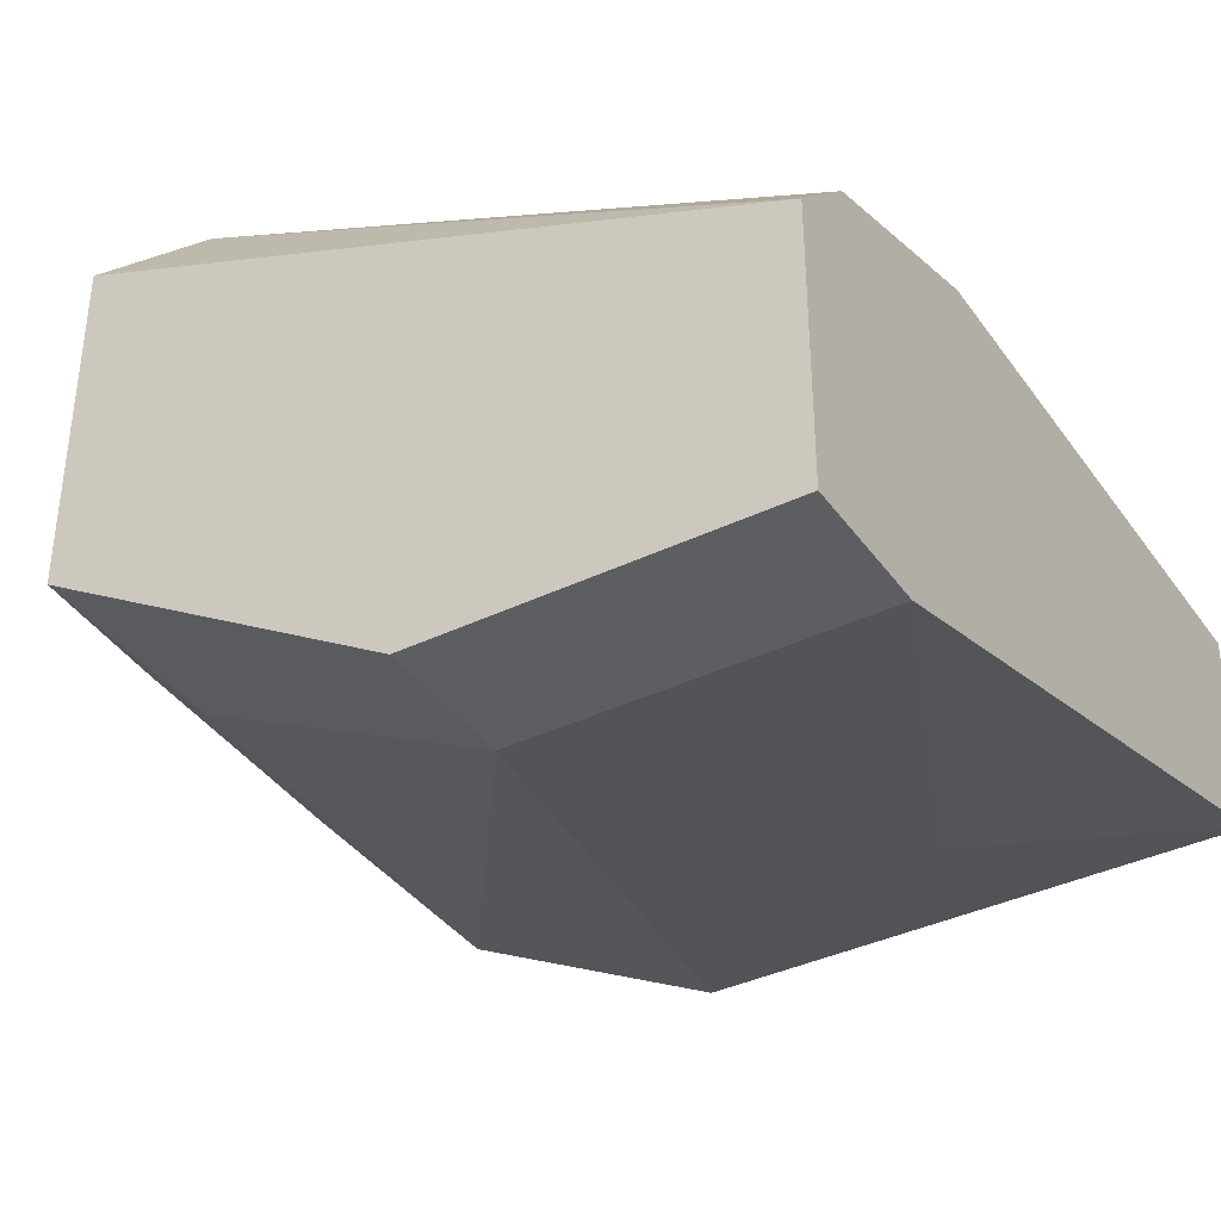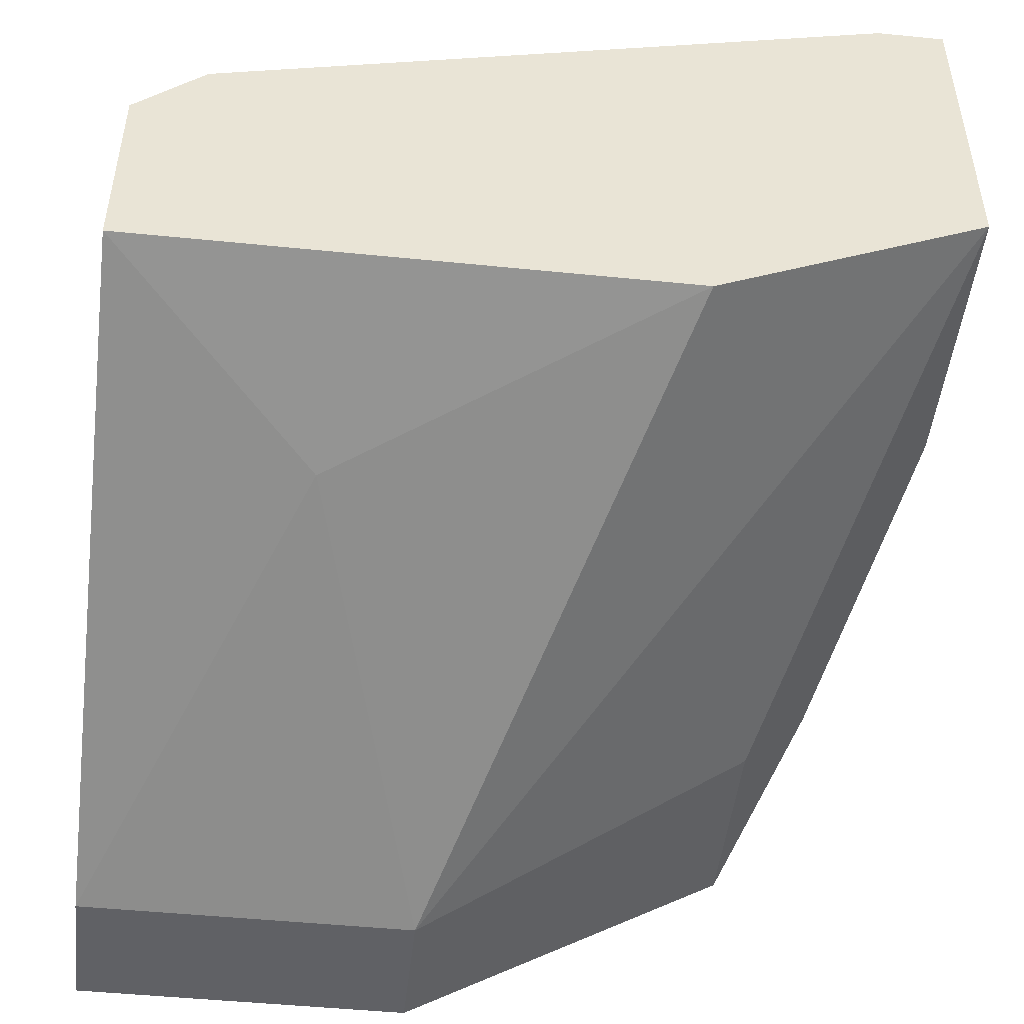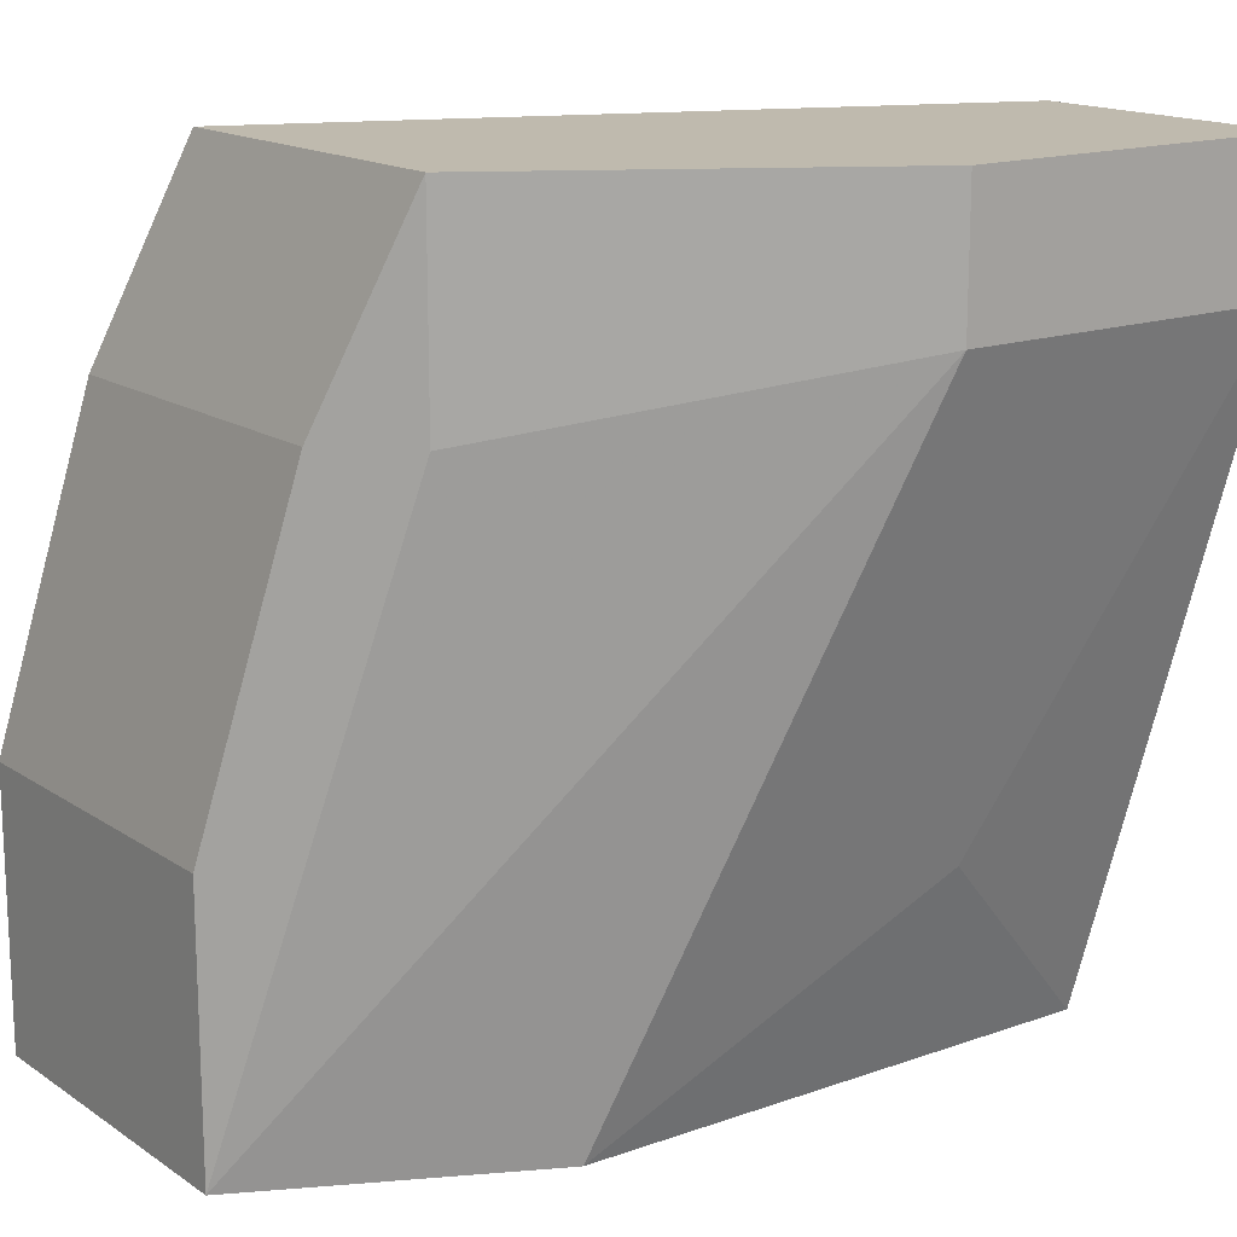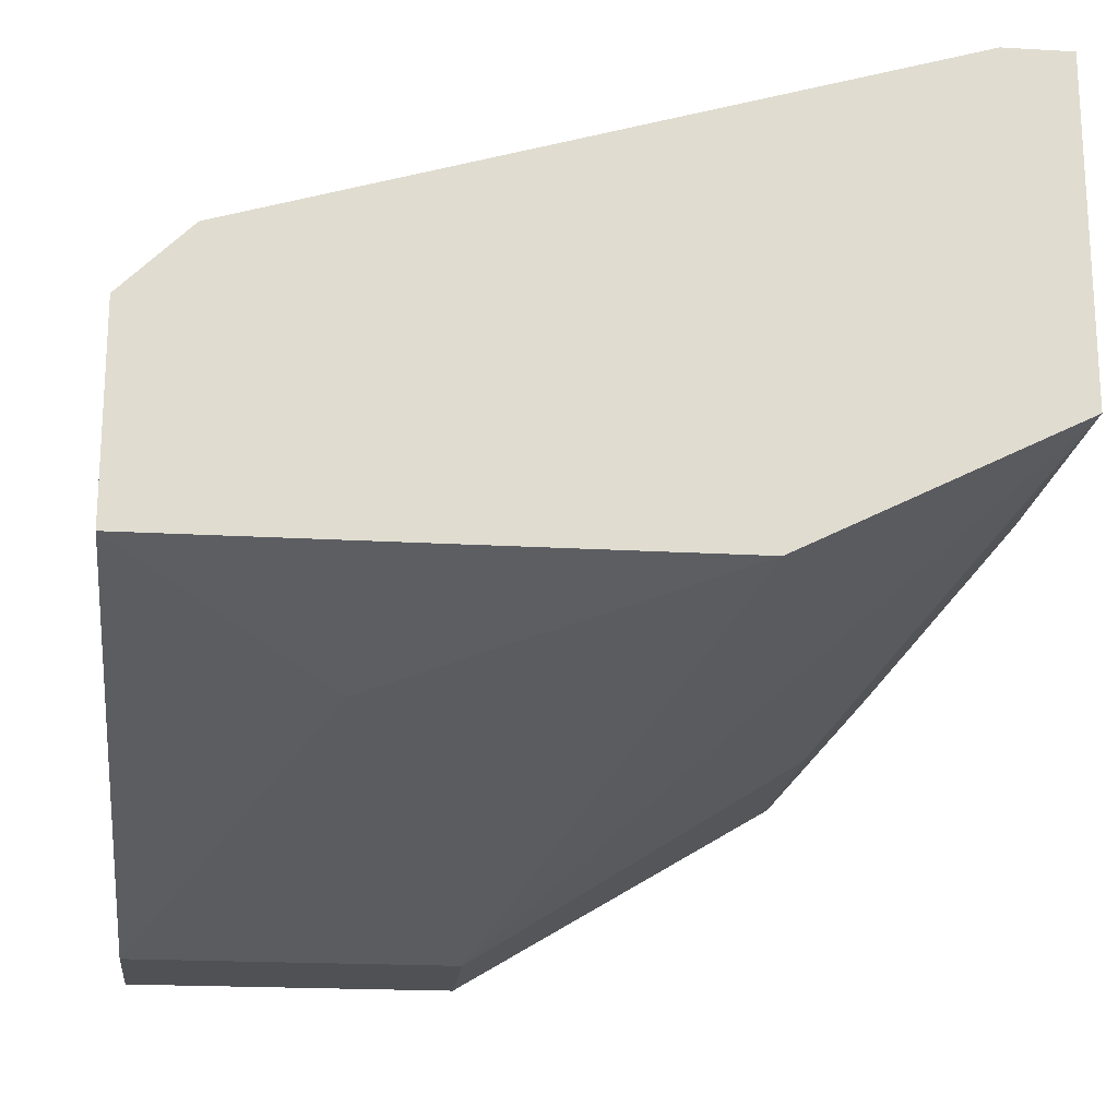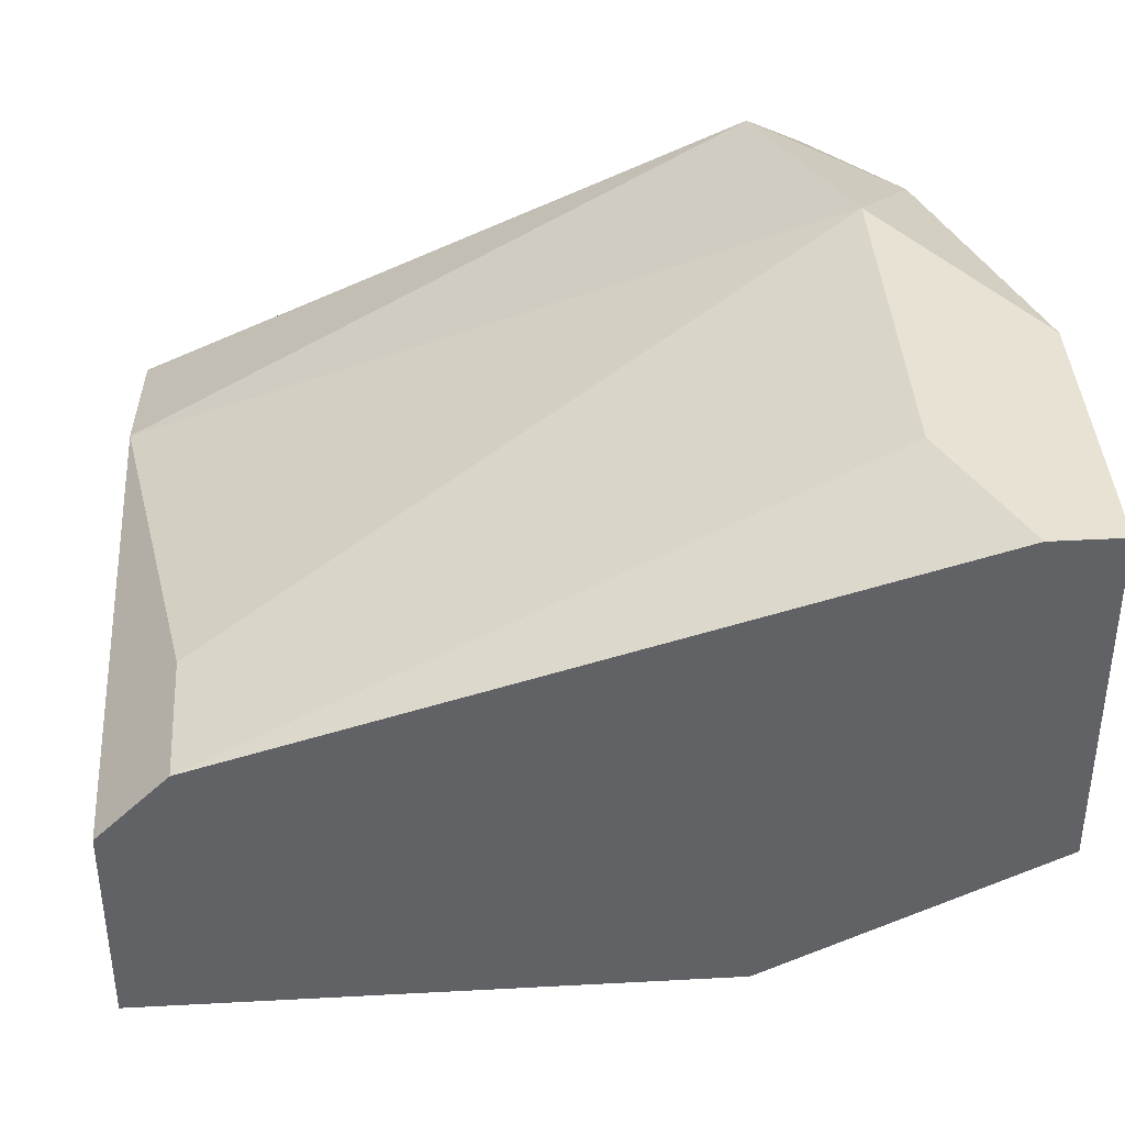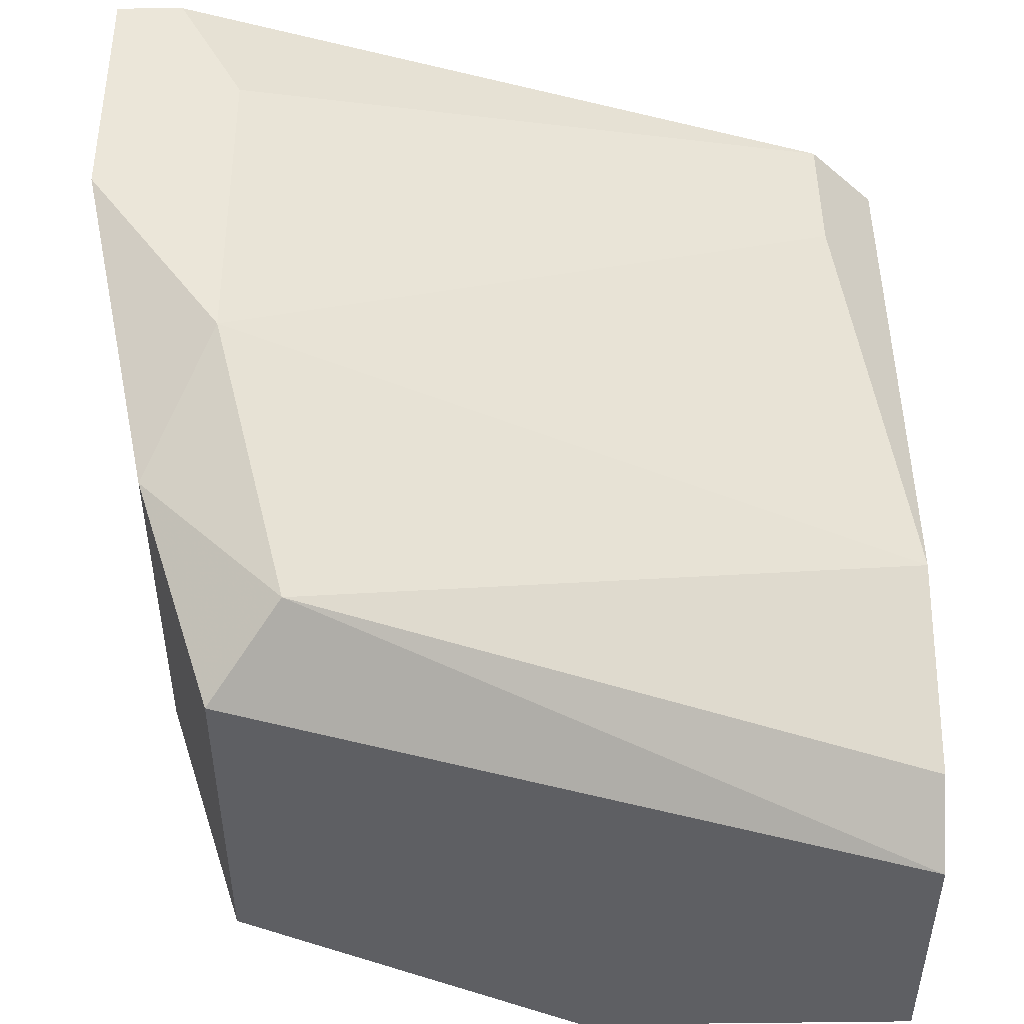
<metadata>
{"format":"obj","ext":"obj","renderer":"f3d","projection":"perspective","resolution":1024,"background":"white","views":[{"elev":-38.1,"azim":-148.6,"up":"+Z"},{"elev":-48.5,"azim":-6.4,"up":"+Z"},{"elev":15.8,"azim":143.5,"up":"+Y"},{"elev":-19.5,"azim":-6.2,"up":"+Z"},{"elev":39.7,"azim":-3.8,"up":"+Z"},{"elev":48.2,"azim":179.3,"up":"+Z"}]}
</metadata>
<code>
v 0.002061 0.005791 0.06013
v 0.002061 0.001598 0.06013
v 0.02092 0.02675 0.05175
v 0.02092 0.02675 0.06222
v 0.02092 0.005791 0.06642
v 0.02092 0.02046 0.05175
v 0.02092 0.01627 0.06642
v 0.01673 0.001598 0.05175
v 0.01045 0.02675 0.04546
v 0.01045 0.02255 0.04546
v 0.02302 0.001598 0.06642
v 0.02302 0.02046 0.05384
v 0.02302 0.02046 0.06432
v 0.02511 0.001598 0.05594
v 0.02511 0.001598 0.06642
v 0.02511 0.009983 0.05594
v 0.02511 0.009983 0.06642
v 0.006251 0.007888 0.04965
v -3.6e-05 0.01836 0.05803
v -3.6e-05 0.02675 0.05384
v -3.6e-05 0.02675 0.04546
v -3.6e-05 0.001598 0.05175
v -3.6e-05 0.001598 0.05803
v -3.6e-05 0.02255 0.04546
v -3.6e-05 0.02465 0.05594
v 0.01882 0.02465 0.06432
f 15 5 11
f 4 3 21
f 2 14 15
f 14 2 22
f 21 22 25
f 14 22 8
f 10 14 8
f 15 14 17
f 7 15 17
f 25 22 19
f 19 7 26
f 25 19 26
f 25 26 20
f 4 21 20
f 21 25 20
f 26 4 20
f 14 3 16
f 17 14 16
f 21 3 9
f 3 10 9
f 10 21 9
f 22 21 24
f 21 10 24
f 15 7 5
f 7 2 5
f 3 4 13
f 7 17 13
f 26 7 13
f 4 26 13
f 17 16 13
f 22 2 23
f 2 19 23
f 19 22 23
f 8 22 18
f 10 8 18
f 22 24 18
f 24 10 18
f 2 7 1
f 19 2 1
f 7 19 1
f 3 14 6
f 10 3 6
f 14 10 6
f 16 3 12
f 3 13 12
f 13 16 12
f 2 15 11
f 5 2 11

</code>
